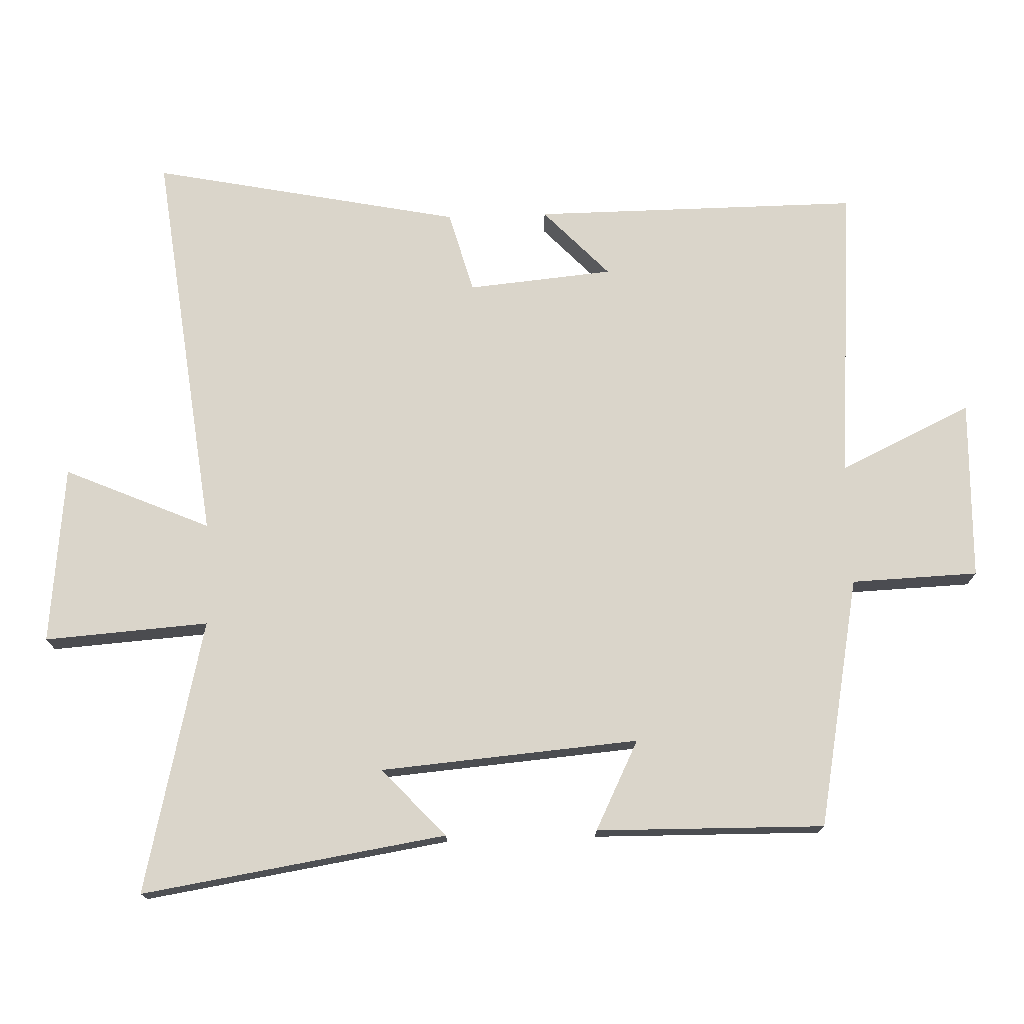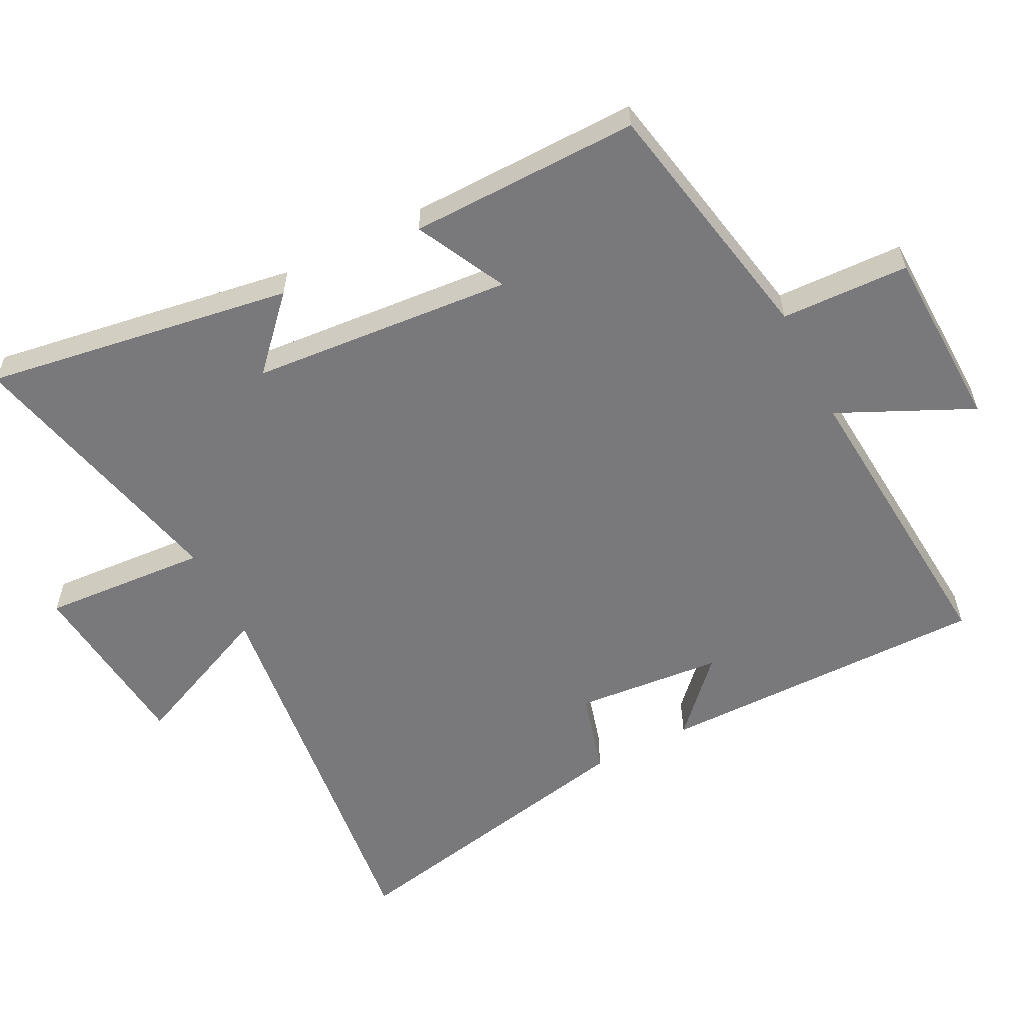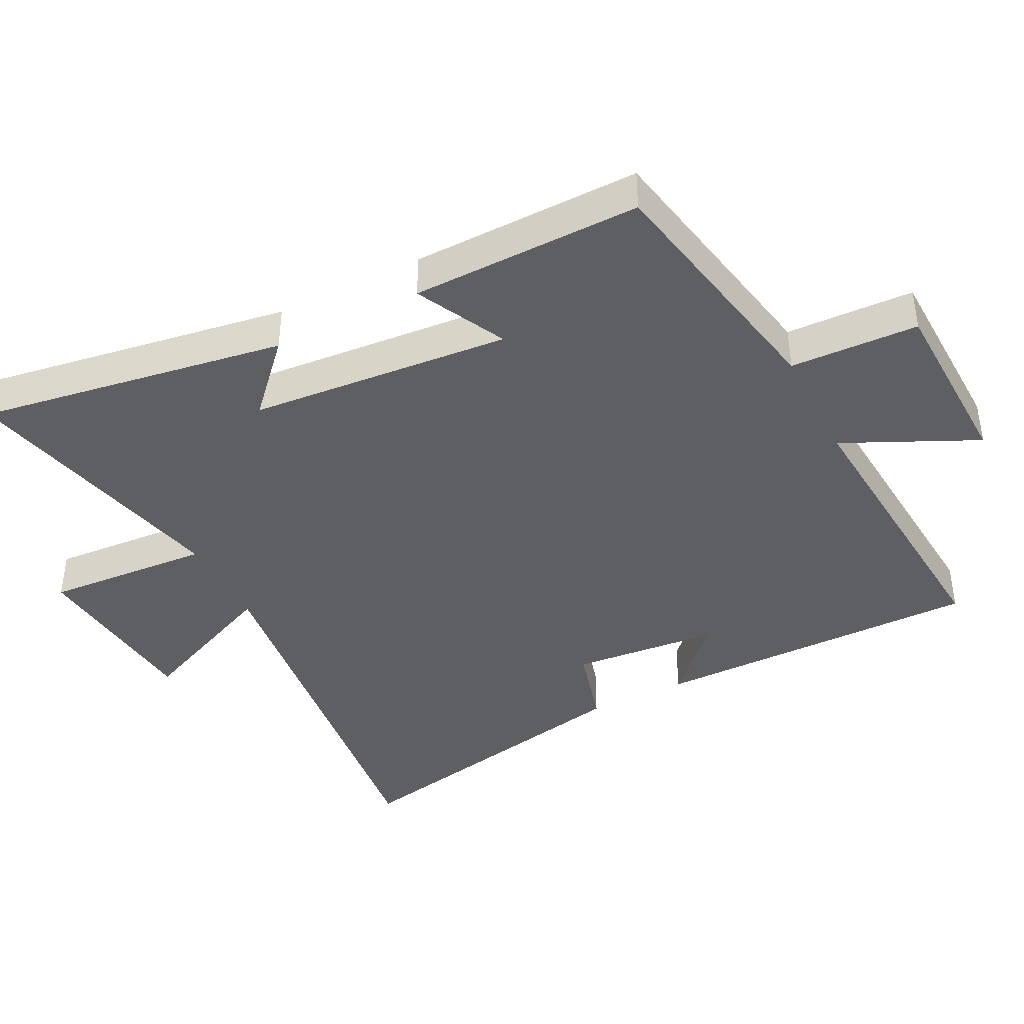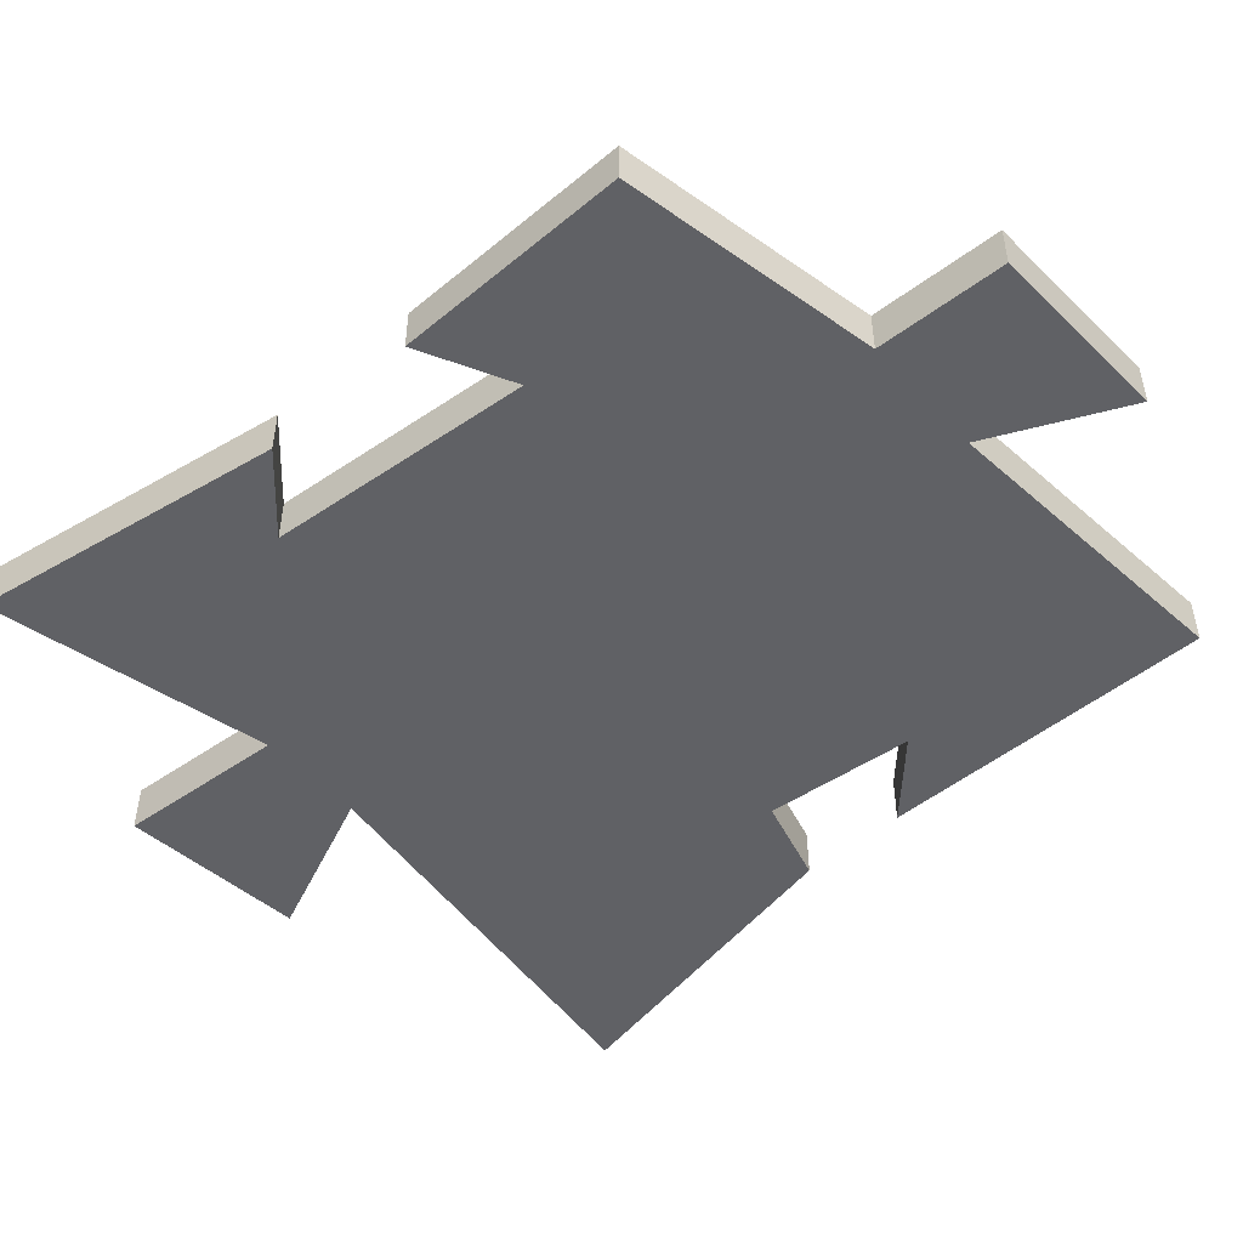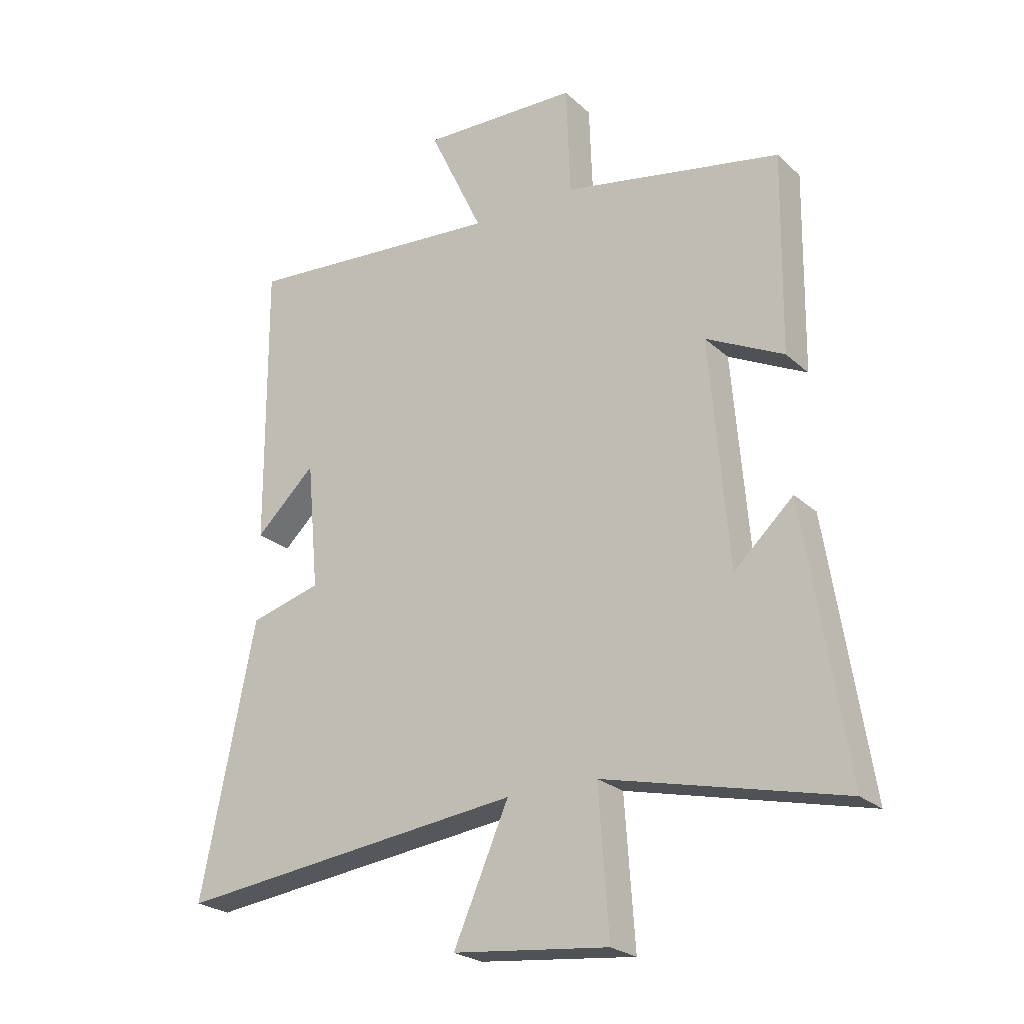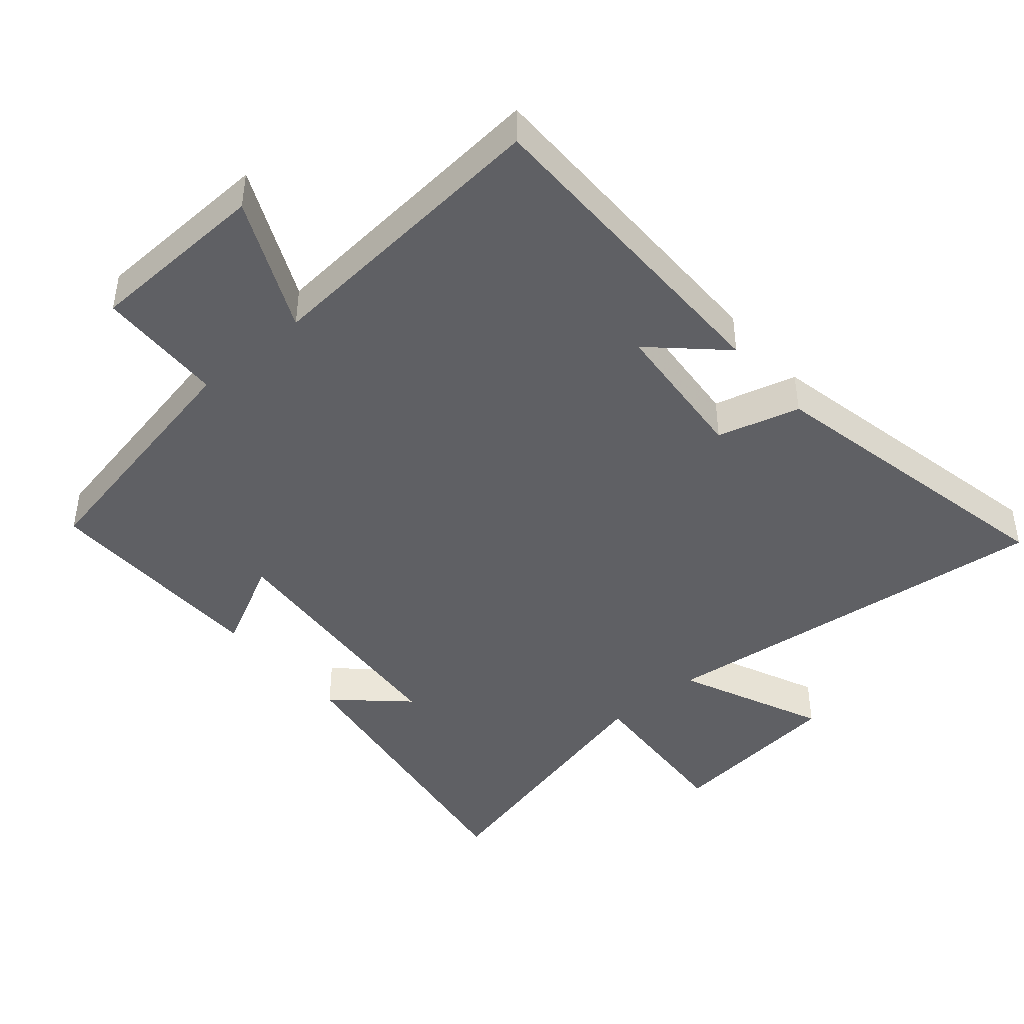
<metadata>
{"format":"obj","ext":"obj","renderer":"f3d","projection":"perspective","resolution":1024,"background":"white","views":[{"elev":74.2,"azim":-91.9,"up":"+Y"},{"elev":-57.9,"azim":-62.9,"up":"+Y"},{"elev":-41.1,"azim":-63.1,"up":"+Y"},{"elev":-49.8,"azim":-48.5,"up":"+Y"},{"elev":-24.1,"azim":-145.4,"up":"+Z"},{"elev":-44.1,"azim":40.9,"up":"+Y"}]}
</metadata>
<code>
v 0.593 0.07 -0.572
v -0.006 0.07 -0.5
v 0.089 0.07 -0.718
v -0.179 0.07 -0.746
v -0.162 0.07 -0.5
v -0.572 0.07 -0.597
v -0.5 0.07 -0.14
v -0.398 0.07 -0.235
v -0.366 0.07 0.153
v -0.5 0.07 0.086
v -0.505 0.07 0.428
v -0.129 0.07 0.5
v -0.122 0.07 0.69
v 0.148 0.07 0.698
v 0.055 0.07 0.5
v 0.503 0.07 0.535
v 0.5 0.07 0.045
v 0.397 0.07 0.143
v 0.377 0.07 -0.075
v 0.5 0.07 -0.109
v 0.593 0 -0.572
v -0.006 0 -0.5
v 0.089 0 -0.718
v -0.179 0 -0.746
v -0.162 0 -0.5
v -0.572 0 -0.597
v -0.5 0 -0.14
v -0.398 0 -0.235
v -0.366 0 0.153
v -0.5 0 0.086
v -0.505 0 0.428
v -0.129 0 0.5
v -0.122 0 0.69
v 0.148 0 0.698
v 0.055 0 0.5
v 0.503 0 0.535
v 0.5 0 0.045
v 0.397 0 0.143
v 0.377 0 -0.075
v 0.5 0 -0.109
f 19 20 1 2
f 18 19 2
f 15 16 17 18
f 15 18 2
f 12 13 14 15
f 12 15 2
f 9 10 11 12
f 8 9 12 2
f 5 6 7 8
f 5 8 2 3
f 3 4 5
f 22 21 40 39
f 22 39 38
f 38 37 36 35
f 22 38 35
f 35 34 33 32
f 22 35 32
f 32 31 30 29
f 22 32 29 28
f 28 27 26 25
f 23 22 28 25
f 25 24 23
f 1 21 22 2
f 2 22 23 3
f 3 23 24 4
f 4 24 25 5
f 5 25 26 6
f 6 26 27 7
f 7 27 28 8
f 8 28 29 9
f 9 29 30 10
f 10 30 31 11
f 11 31 32 12
f 12 32 33 13
f 13 33 34 14
f 14 34 35 15
f 15 35 36 16
f 16 36 37 17
f 17 37 38 18
f 18 38 39 19
f 19 39 40 20
f 20 40 21 1

</code>
